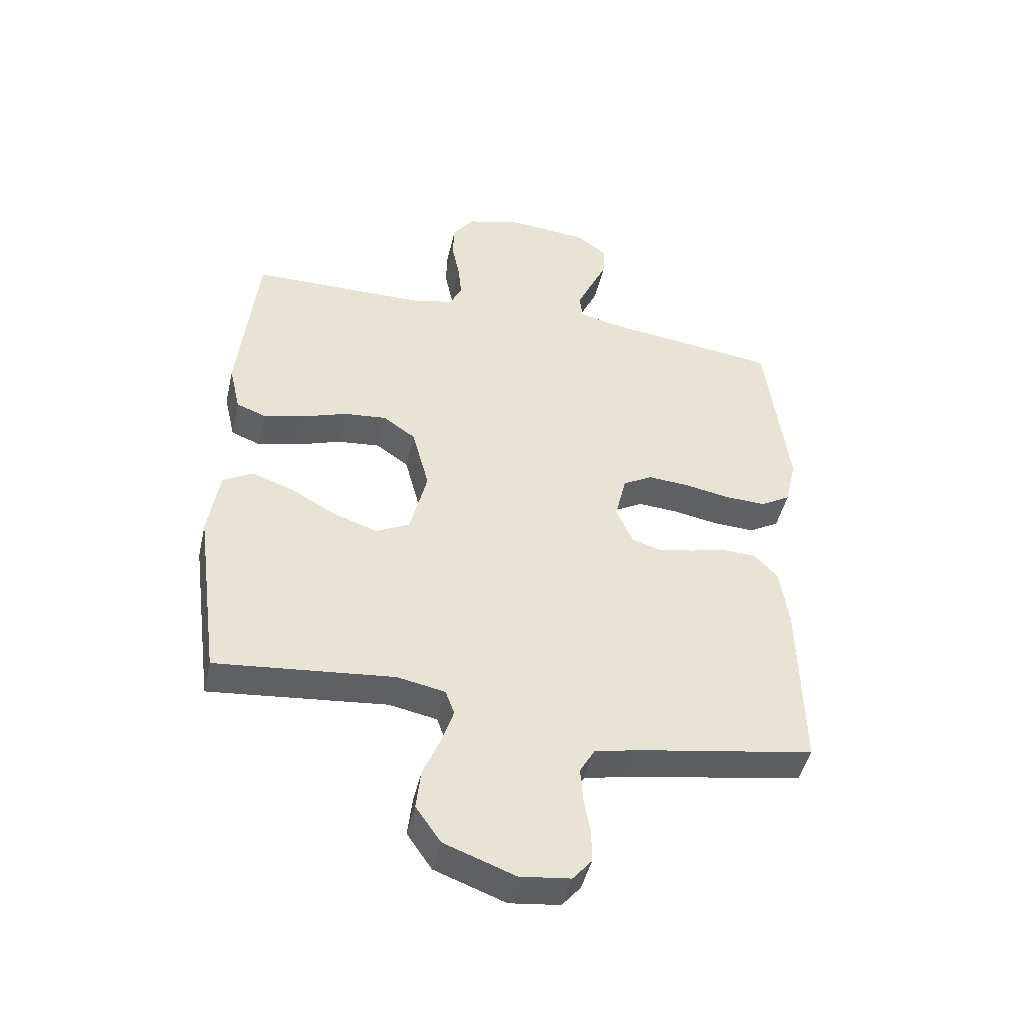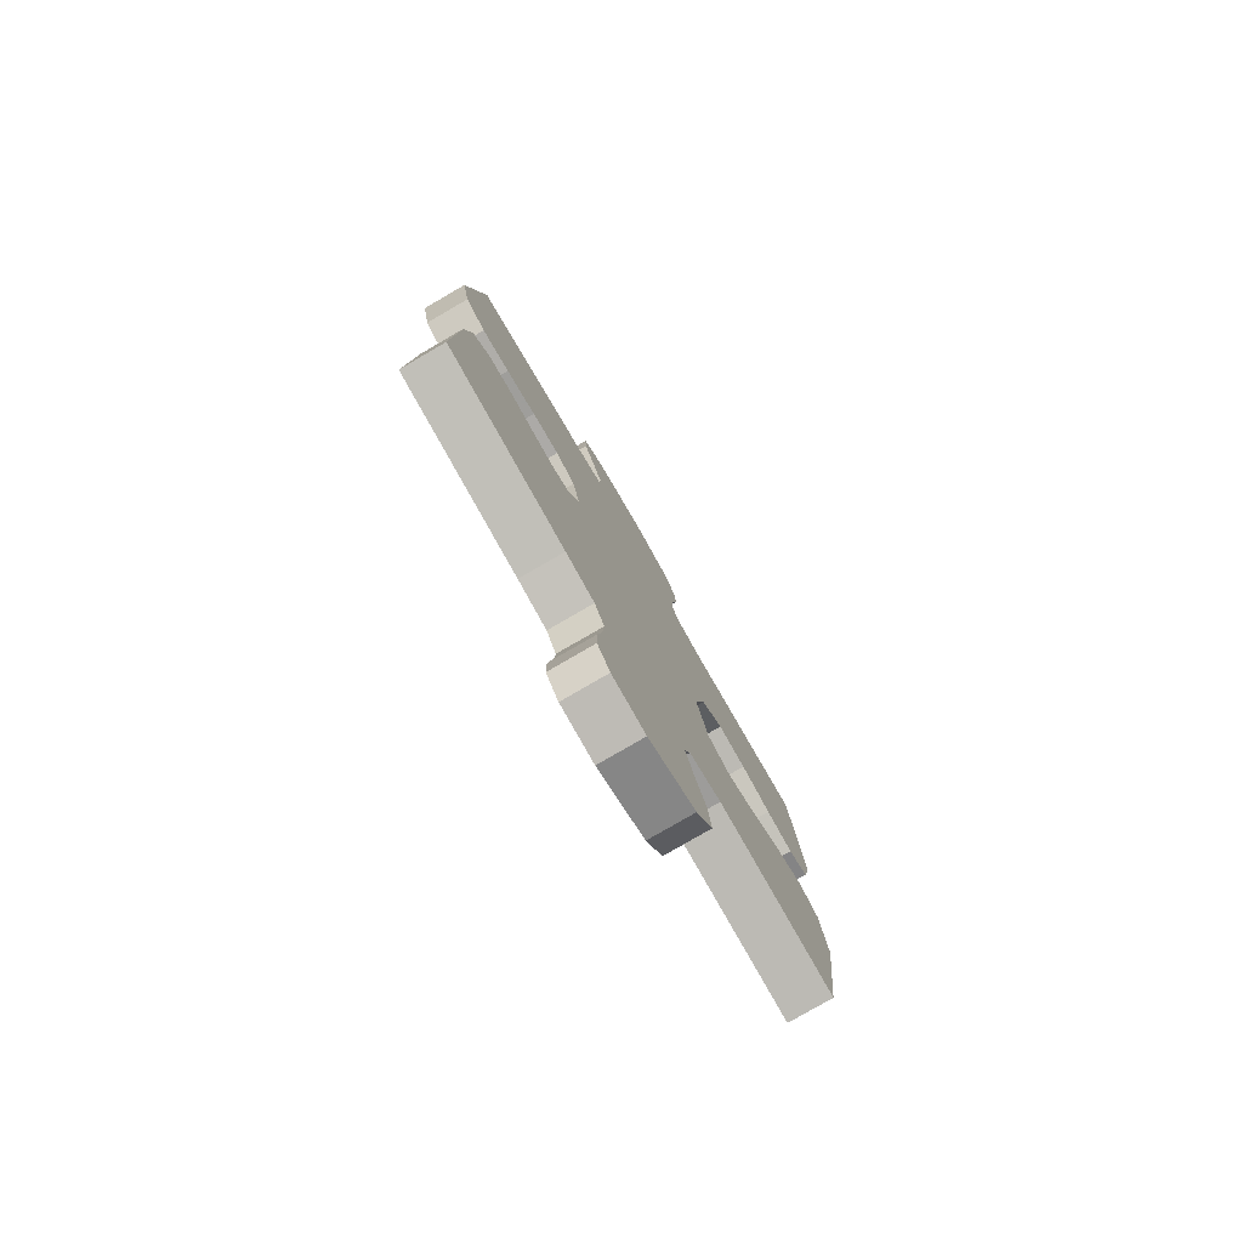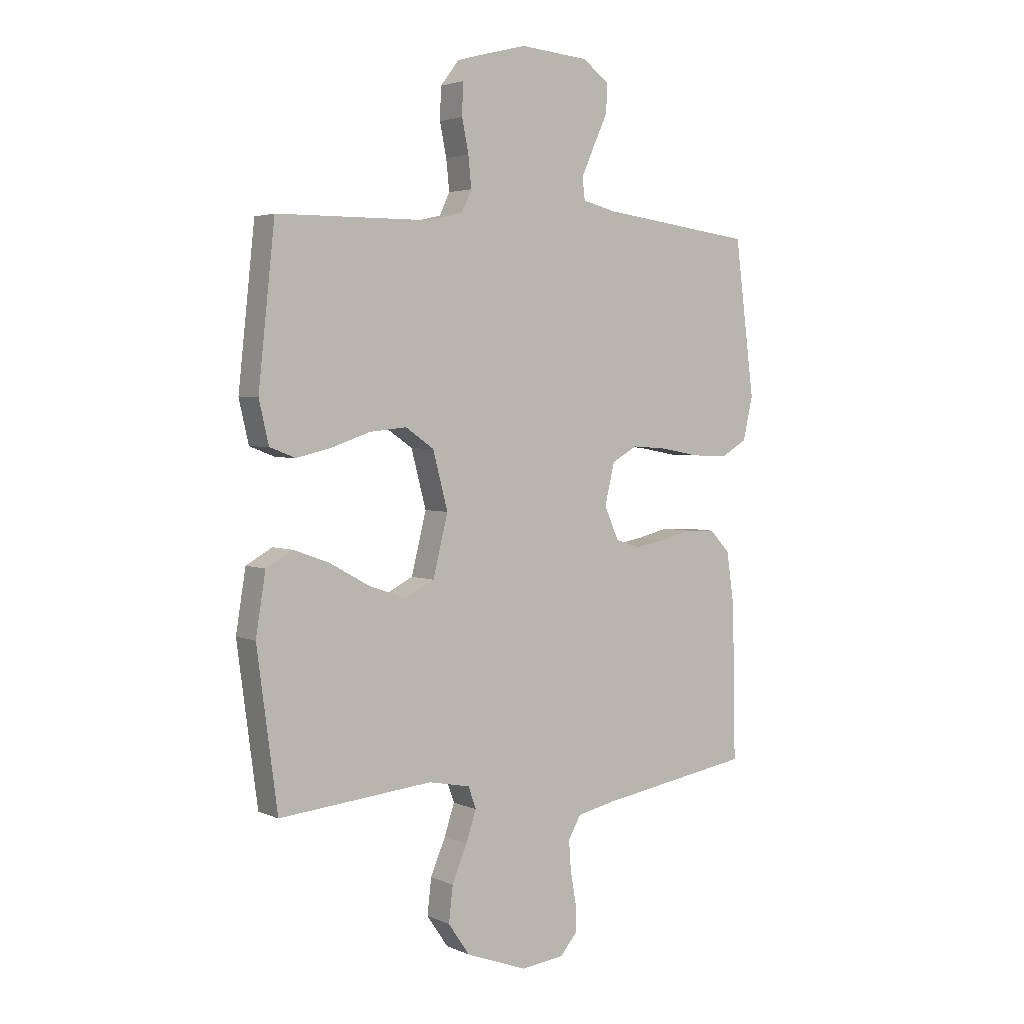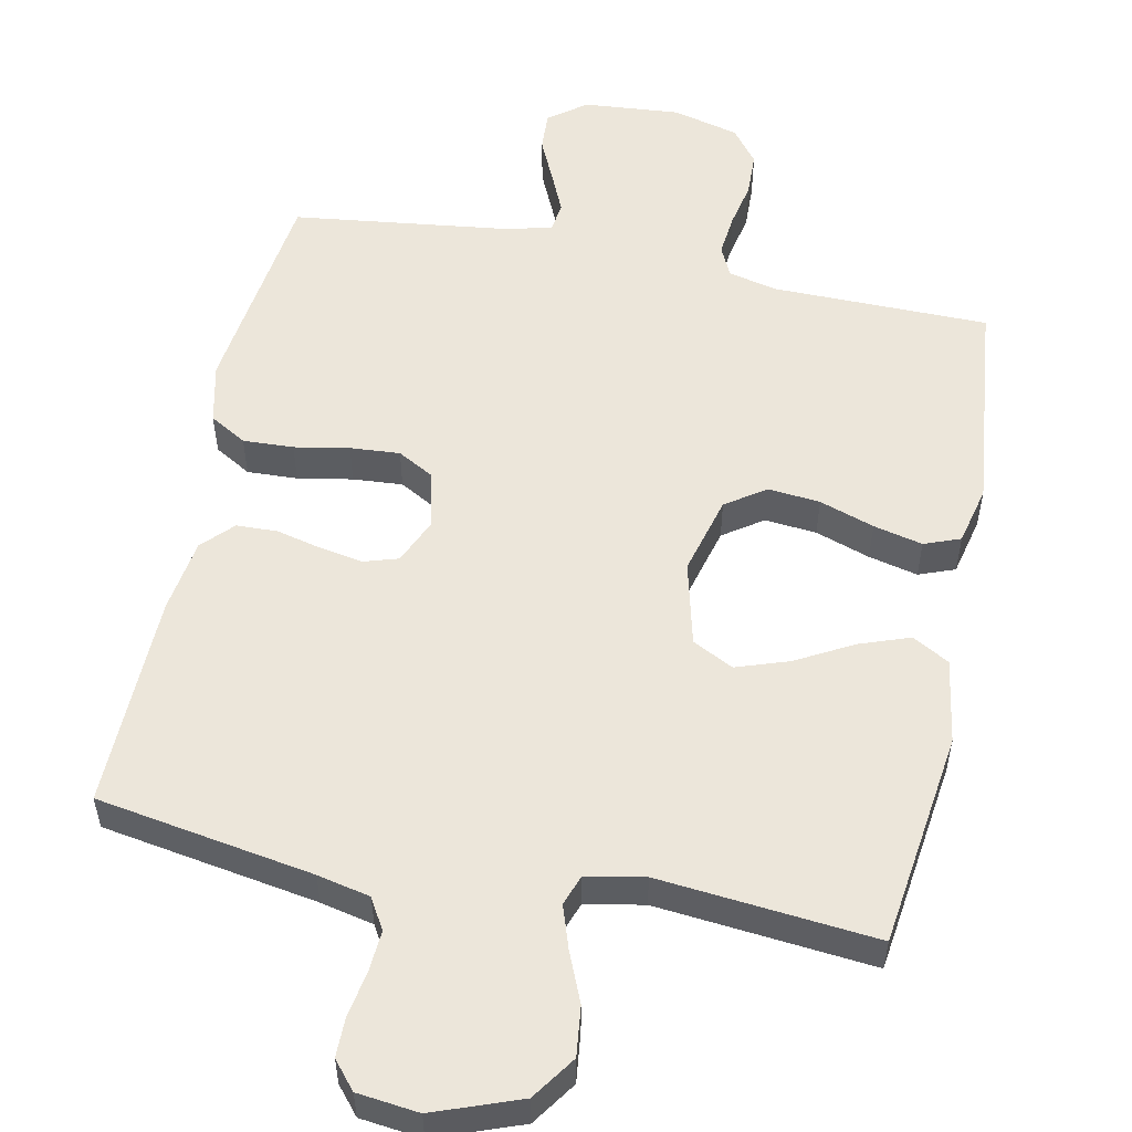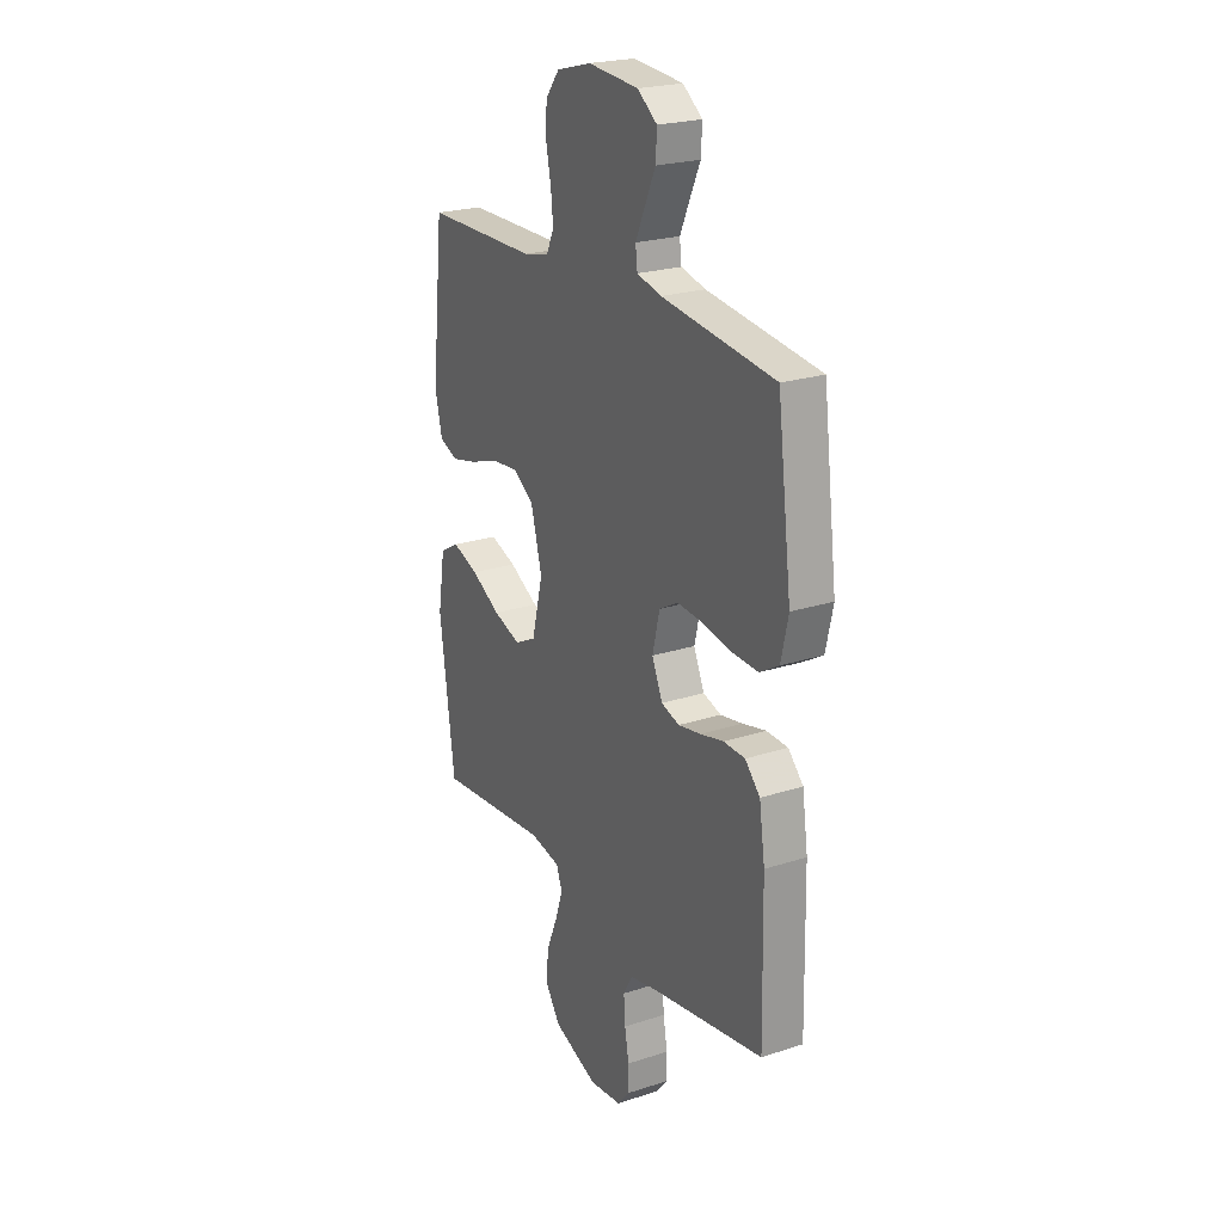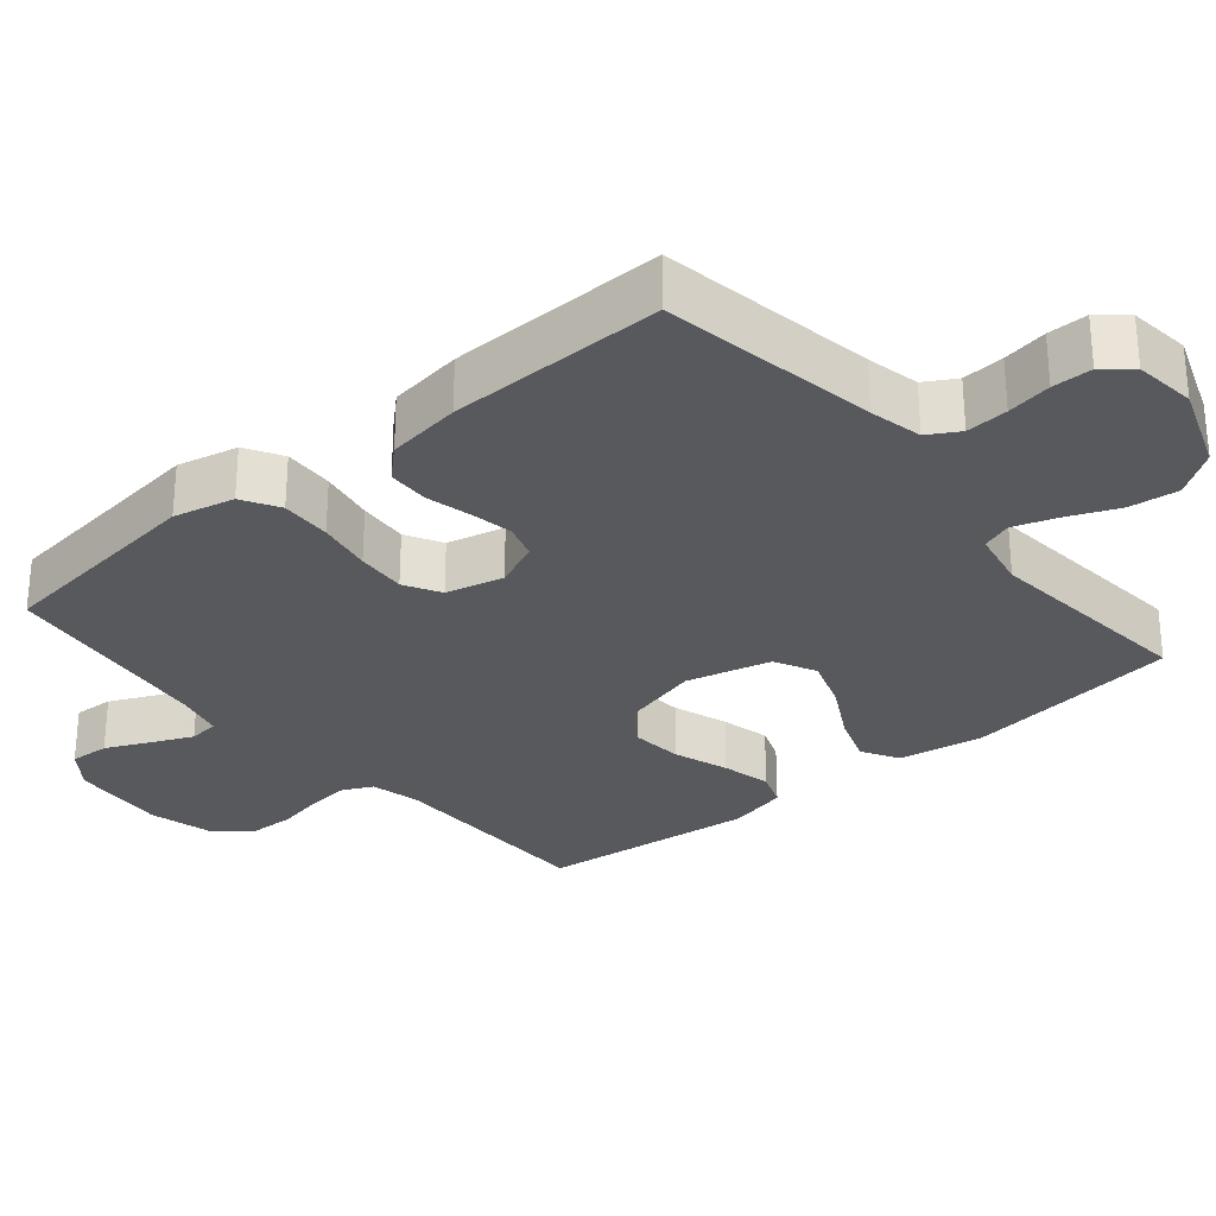
<metadata>
{"format":"obj","ext":"obj","renderer":"f3d","projection":"perspective","resolution":1024,"background":"white","views":[{"elev":-45.9,"azim":-12.8,"up":"+Z"},{"elev":-79.4,"azim":120.1,"up":"+Z"},{"elev":3.2,"azim":-35.0,"up":"+Z"},{"elev":54.3,"azim":-168.4,"up":"+Y"},{"elev":23.0,"azim":61.0,"up":"+Z"},{"elev":-29.1,"azim":129.9,"up":"+Y"}]}
</metadata>
<code>
v -0.5 0.07 0.5
v -0.2 0.07 0.503
v -0.132 0.07 0.519
v -0.112 0.07 0.561
v -0.118 0.07 0.62
v -0.131 0.07 0.684
v -0.129 0.07 0.746
v -0.092 0.07 0.794
v 0 0.07 0.818
v 0.134 0.07 0.807
v 0.186 0.07 0.768
v 0.183 0.07 0.713
v 0.155 0.07 0.652
v 0.13 0.07 0.596
v 0.135 0.07 0.554
v 0.2 0.07 0.538
v 0.5 0.07 0.5
v 0.538 0.07 0.2
v 0.519 0.07 0.116
v 0.468 0.07 0.086
v 0.398 0.07 0.089
v 0.322 0.07 0.103
v 0.253 0.07 0.108
v 0.203 0.07 0.08
v 0.184 0.07 0
v 0.212 0.07 -0.064
v 0.26 0.07 -0.079
v 0.32 0.07 -0.068
v 0.382 0.07 -0.053
v 0.439 0.07 -0.055
v 0.479 0.07 -0.097
v 0.494 0.07 -0.2
v 0.5 0.07 -0.5
v 0.2 0.07 -0.55
v 0.127 0.07 -0.566
v 0.102 0.07 -0.609
v 0.106 0.07 -0.667
v 0.117 0.07 -0.729
v 0.117 0.07 -0.784
v 0.085 0.07 -0.822
v 0 0.07 -0.832
v -0.119 0.07 -0.788
v -0.161 0.07 -0.727
v -0.153 0.07 -0.658
v -0.124 0.07 -0.589
v -0.104 0.07 -0.529
v -0.119 0.07 -0.487
v -0.2 0.07 -0.471
v -0.5 0.07 -0.5
v -0.54 0.07 -0.2
v -0.521 0.07 -0.082
v -0.47 0.07 -0.053
v -0.4 0.07 -0.078
v -0.322 0.07 -0.121
v -0.249 0.07 -0.146
v -0.192 0.07 -0.117
v -0.163 0.07 0
v -0.192 0.07 0.11
v -0.247 0.07 0.148
v -0.319 0.07 0.141
v -0.395 0.07 0.115
v -0.463 0.07 0.099
v -0.513 0.07 0.118
v -0.532 0.07 0.2
v -0.5 0 0.5
v -0.2 0 0.503
v -0.132 0 0.519
v -0.112 0 0.561
v -0.118 0 0.62
v -0.131 0 0.684
v -0.129 0 0.746
v -0.092 0 0.794
v 0 0 0.818
v 0.134 0 0.807
v 0.186 0 0.768
v 0.183 0 0.713
v 0.155 0 0.652
v 0.13 0 0.596
v 0.135 0 0.554
v 0.2 0 0.538
v 0.5 0 0.5
v 0.538 0 0.2
v 0.519 0 0.116
v 0.468 0 0.086
v 0.398 0 0.089
v 0.322 0 0.103
v 0.253 0 0.108
v 0.203 0 0.08
v 0.184 0 0
v 0.212 0 -0.064
v 0.26 0 -0.079
v 0.32 0 -0.068
v 0.382 0 -0.053
v 0.439 0 -0.055
v 0.479 0 -0.097
v 0.494 0 -0.2
v 0.5 0 -0.5
v 0.2 0 -0.55
v 0.127 0 -0.566
v 0.102 0 -0.609
v 0.106 0 -0.667
v 0.117 0 -0.729
v 0.117 0 -0.784
v 0.085 0 -0.822
v 0 0 -0.832
v -0.119 0 -0.788
v -0.161 0 -0.727
v -0.153 0 -0.658
v -0.124 0 -0.589
v -0.104 0 -0.529
v -0.119 0 -0.487
v -0.2 0 -0.471
v -0.5 0 -0.5
v -0.54 0 -0.2
v -0.521 0 -0.082
v -0.47 0 -0.053
v -0.4 0 -0.078
v -0.322 0 -0.121
v -0.249 0 -0.146
v -0.192 0 -0.117
v -0.163 0 0
v -0.192 0 0.11
v -0.247 0 0.148
v -0.319 0 0.141
v -0.395 0 0.115
v -0.463 0 0.099
v -0.513 0 0.118
v -0.532 0 0.2
f 64 1 2
f 63 64 2
f 62 63 2
f 61 62 2
f 60 61 2
f 59 60 2 3
f 58 59 3 4
f 57 58 4
f 52 53 54
f 51 52 54
f 50 51 54
f 49 50 54
f 48 49 54
f 47 48 54 55
f 43 44 45
f 42 43 45
f 41 42 45
f 40 41 45
f 39 40 45
f 38 39 45
f 37 38 45
f 36 37 45 46
f 35 36 46 47
f 32 33 34
f 31 32 34
f 30 31 34
f 29 30 34
f 28 29 34
f 34 35 47
f 28 34 47
f 27 28 47
f 20 21 22
f 19 20 22
f 18 19 22
f 17 18 22
f 16 17 22
f 15 16 22 23
f 11 12 13
f 10 11 13
f 9 10 13
f 8 9 13
f 7 8 13
f 6 7 13
f 5 6 13
f 4 5 13 14
f 57 4 14 15
f 47 55 56
f 27 47 56
f 26 27 56
f 25 26 56 57
f 24 25 57 15
f 15 23 24
f 66 65 128
f 66 128 127
f 66 127 126
f 66 126 125
f 66 125 124
f 67 66 124 123
f 68 67 123 122
f 68 122 121
f 118 117 116
f 118 116 115
f 118 115 114
f 118 114 113
f 118 113 112
f 119 118 112 111
f 109 108 107
f 109 107 106
f 109 106 105
f 109 105 104
f 109 104 103
f 109 103 102
f 109 102 101
f 110 109 101 100
f 111 110 100 99
f 98 97 96
f 98 96 95
f 98 95 94
f 98 94 93
f 98 93 92
f 111 99 98
f 111 98 92
f 111 92 91
f 86 85 84
f 86 84 83
f 86 83 82
f 86 82 81
f 86 81 80
f 87 86 80 79
f 77 76 75
f 77 75 74
f 77 74 73
f 77 73 72
f 77 72 71
f 77 71 70
f 77 70 69
f 78 77 69 68
f 79 78 68 121
f 120 119 111
f 120 111 91
f 120 91 90
f 121 120 90 89
f 79 121 89 88
f 88 87 79
f 1 65 66 2
f 2 66 67 3
f 3 67 68 4
f 4 68 69 5
f 5 69 70 6
f 6 70 71 7
f 7 71 72 8
f 8 72 73 9
f 9 73 74 10
f 10 74 75 11
f 11 75 76 12
f 12 76 77 13
f 13 77 78 14
f 14 78 79 15
f 15 79 80 16
f 16 80 81 17
f 17 81 82 18
f 18 82 83 19
f 19 83 84 20
f 20 84 85 21
f 21 85 86 22
f 22 86 87 23
f 23 87 88 24
f 24 88 89 25
f 25 89 90 26
f 26 90 91 27
f 27 91 92 28
f 28 92 93 29
f 29 93 94 30
f 30 94 95 31
f 31 95 96 32
f 32 96 97 33
f 33 97 98 34
f 34 98 99 35
f 35 99 100 36
f 36 100 101 37
f 37 101 102 38
f 38 102 103 39
f 39 103 104 40
f 40 104 105 41
f 41 105 106 42
f 42 106 107 43
f 43 107 108 44
f 44 108 109 45
f 45 109 110 46
f 46 110 111 47
f 47 111 112 48
f 48 112 113 49
f 49 113 114 50
f 50 114 115 51
f 51 115 116 52
f 52 116 117 53
f 53 117 118 54
f 54 118 119 55
f 55 119 120 56
f 56 120 121 57
f 57 121 122 58
f 58 122 123 59
f 59 123 124 60
f 60 124 125 61
f 61 125 126 62
f 62 126 127 63
f 63 127 128 64
f 64 128 65 1

</code>
